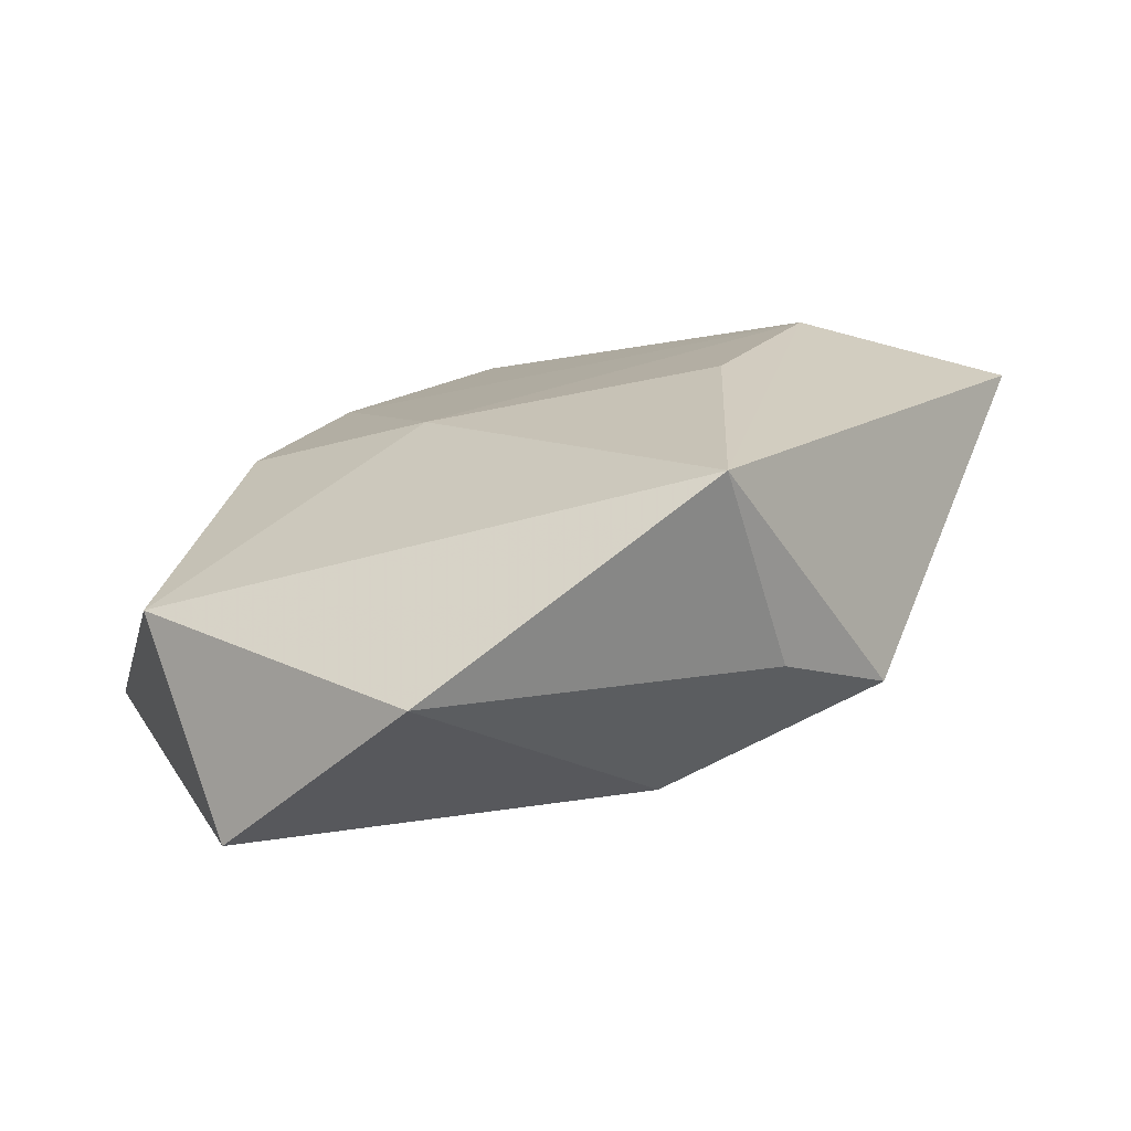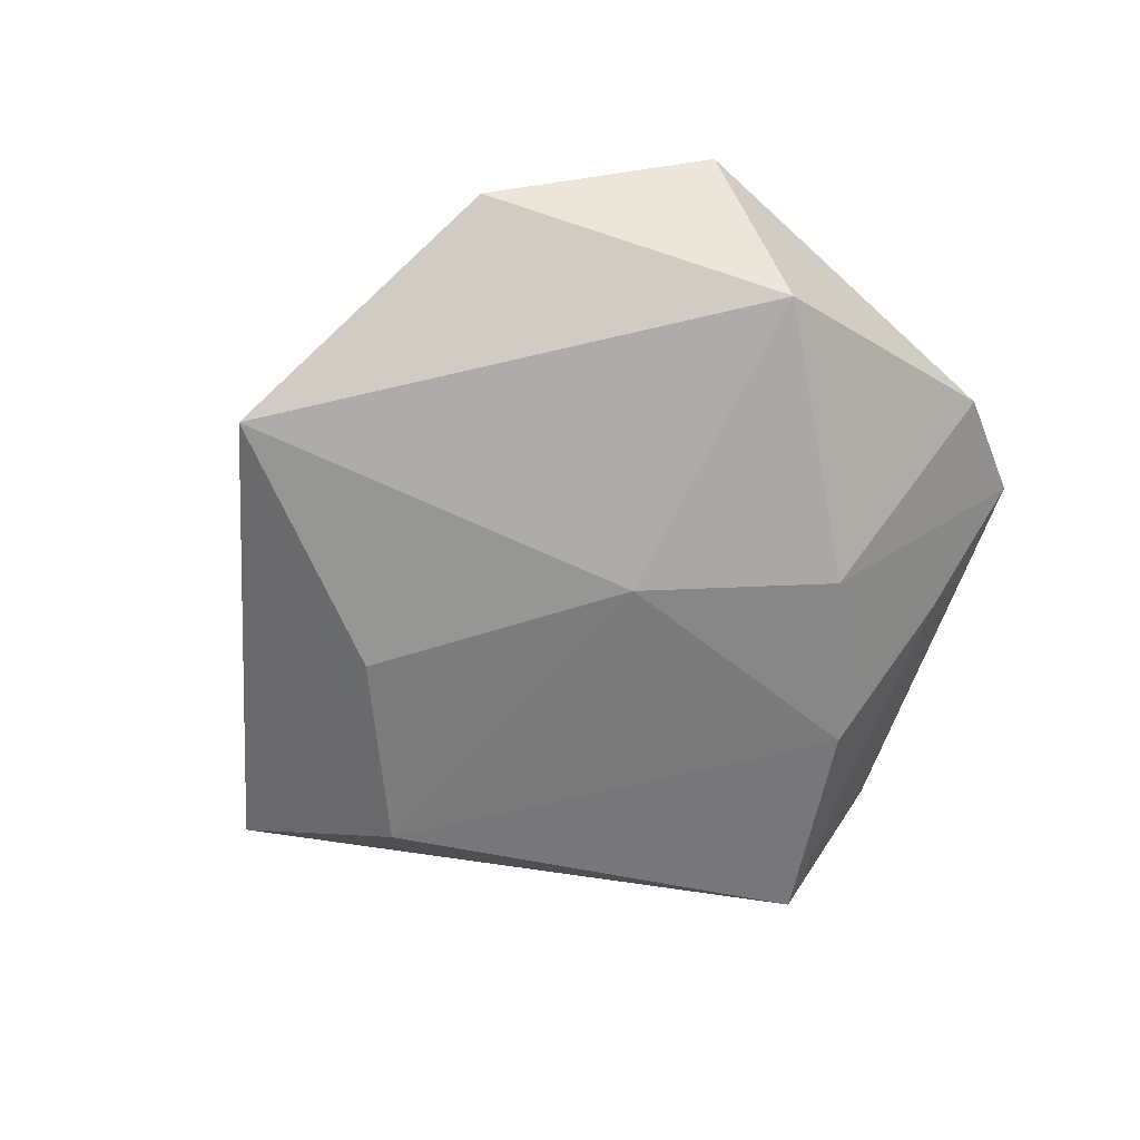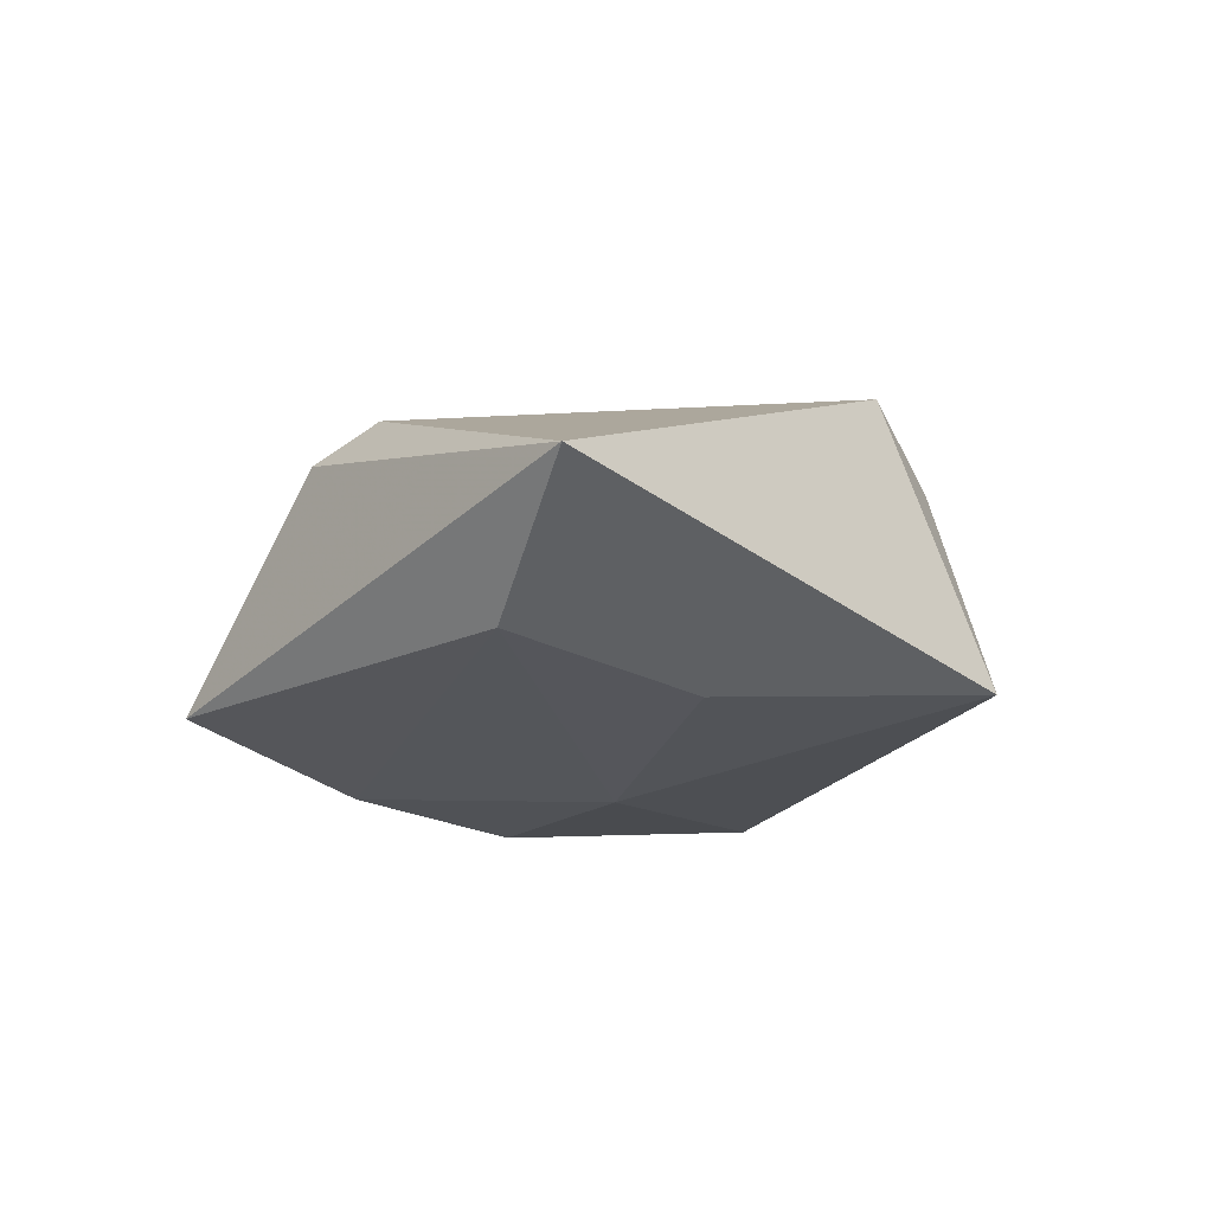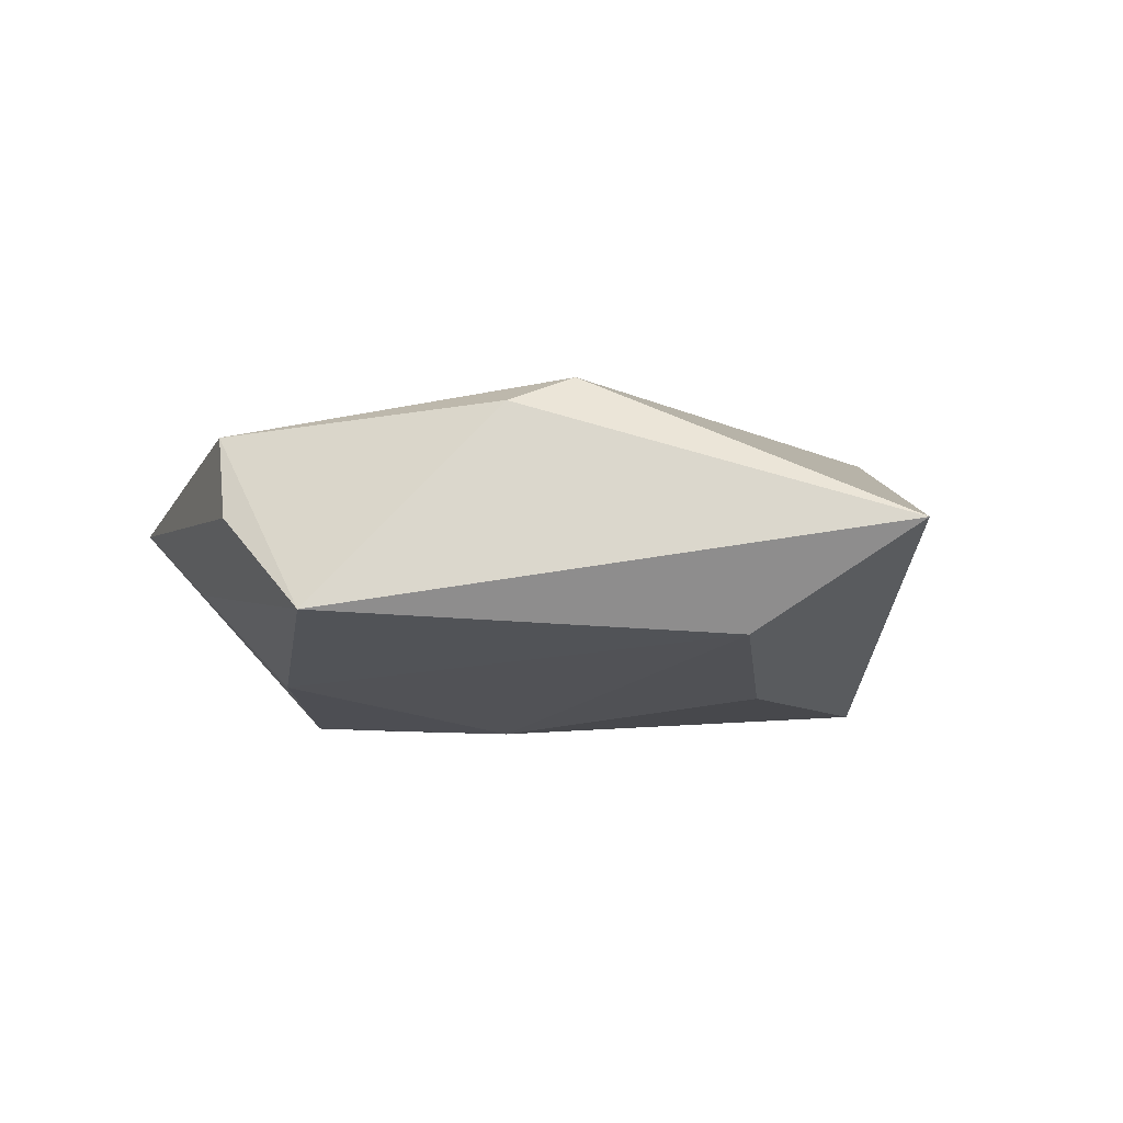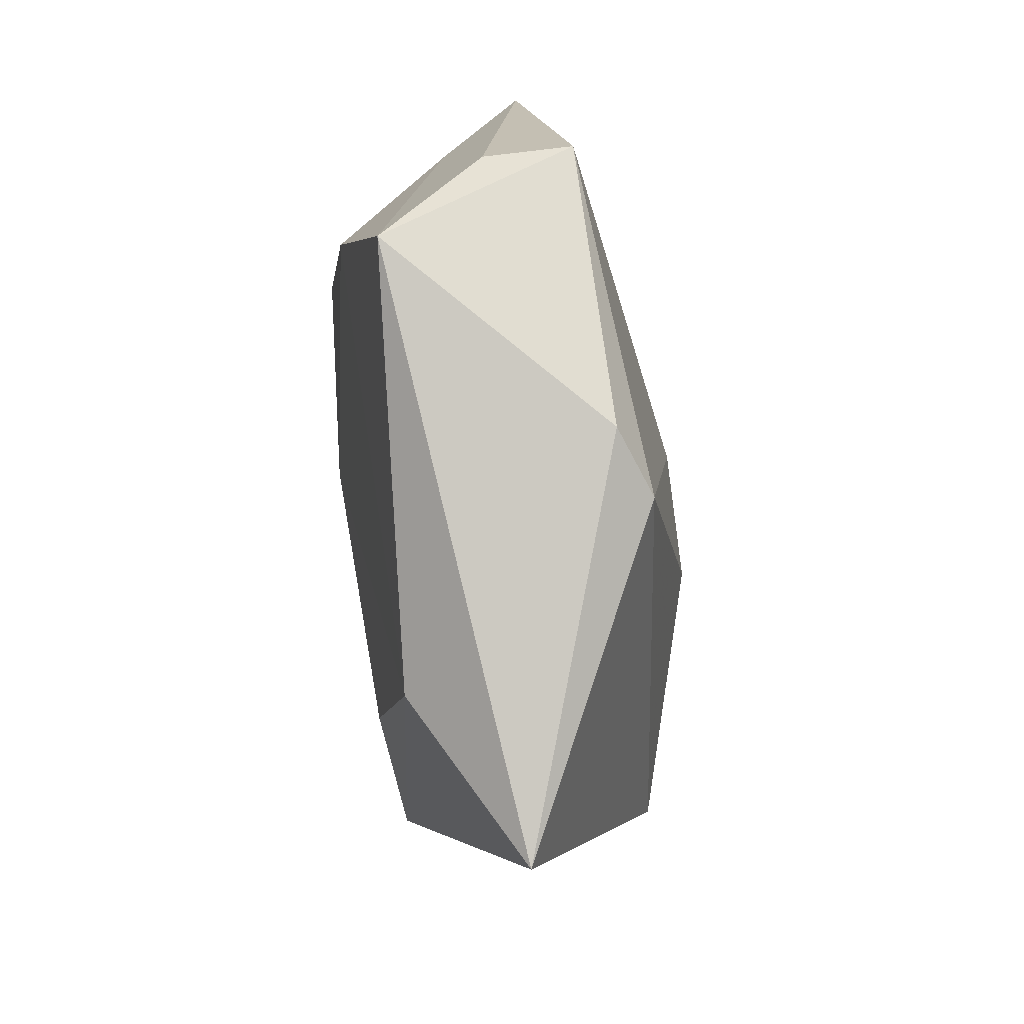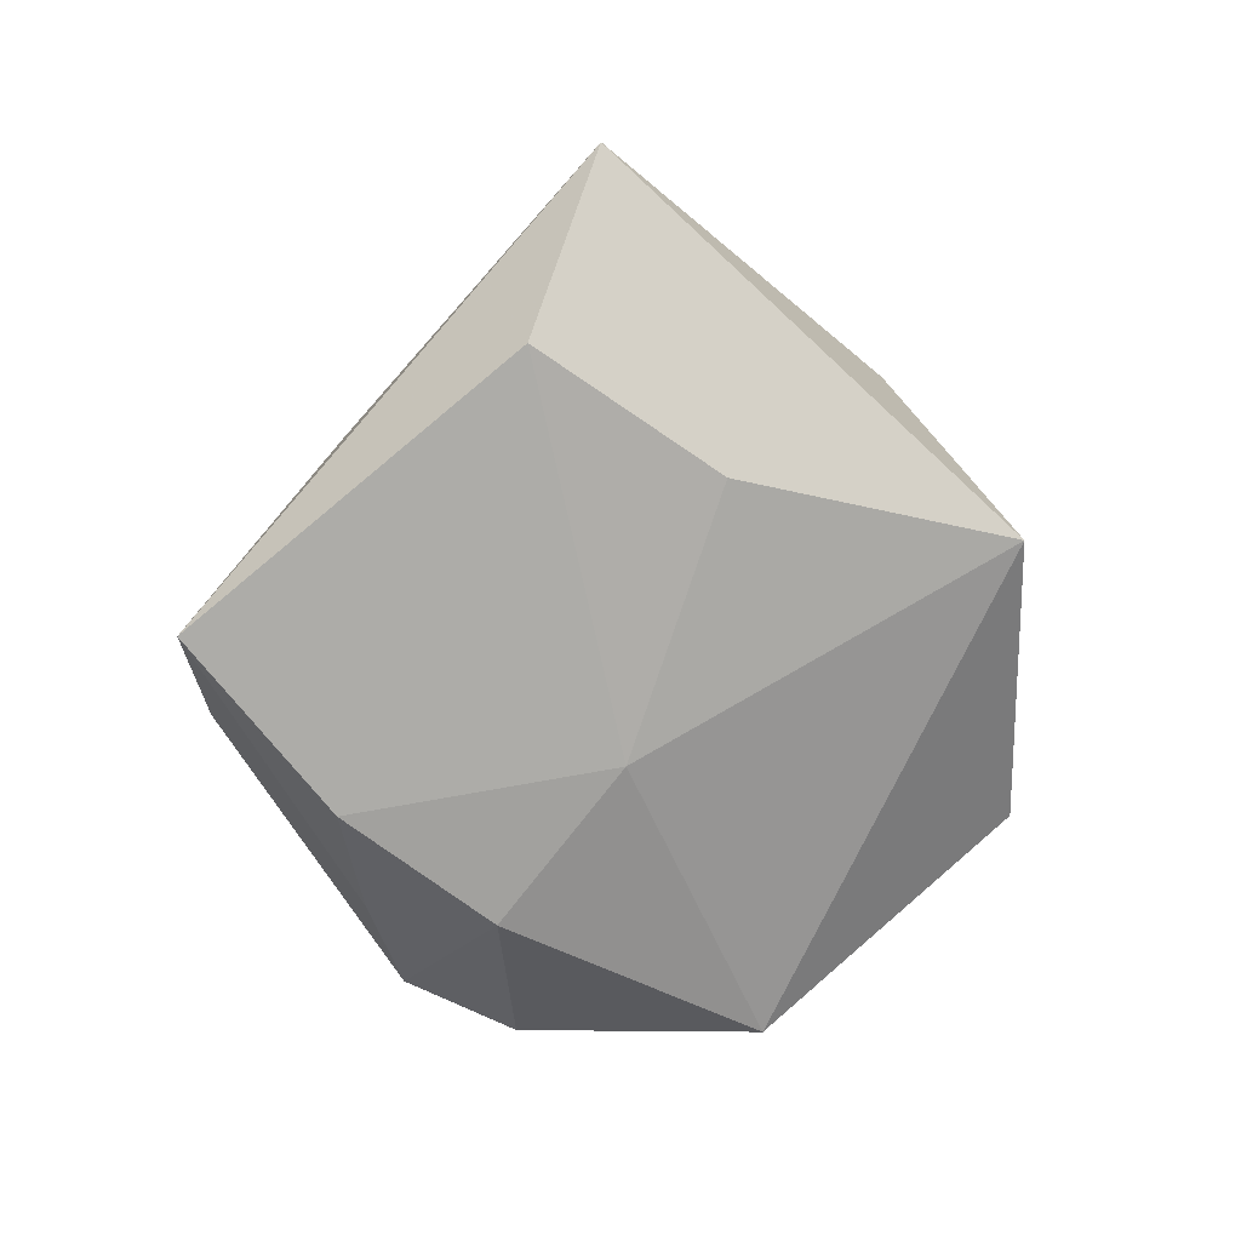
<metadata>
{"format":"obj","ext":"obj","renderer":"f3d","projection":"perspective","resolution":1024,"background":"white","views":[{"elev":-72.8,"azim":-162.3,"up":"+Y"},{"elev":-66.7,"azim":28.1,"up":"+Z"},{"elev":-20.2,"azim":-97.5,"up":"+Z"},{"elev":-12.7,"azim":-150.1,"up":"+Z"},{"elev":56.6,"azim":-95.6,"up":"+Y"},{"elev":-71.9,"azim":-99.8,"up":"+Z"}]}
</metadata>
<code>
v 0.01012 -0.04578 -0.003466
v -0.0327 -0.0242 0.01528
v 0.001756 0.04743 -0.01233
v -0.0555 0.01184 -0.001722
v 0.0471 0.005664 0.009183
v -0.007659 -0.02443 0.0195
v -0.009189 -0.007512 0.02176
v -0.02387 -0.03151 0.008085
v -0.02431 -0.03804 -0.01432
v -0.02083 0.02772 0.01501
v 0.01746 0.0278 -0.0165
v -0.02623 -0.006322 -0.01654
v 0.005593 -0.001352 -0.01909
v -0.03587 0.01595 -0.0134
v -0.01617 0.03478 0.01124
v 0.04839 0.004249 0.001441
v 0.03612 -0.02201 -0.0138
v 0.02629 0.00908 -0.01821
v 0.01469 0.04412 -0.0001546
v 0.01817 0.0409 0.01033
v 0.03406 -0.03426 0.008247
v 0.04703 0.01821 0.006778
v 0.03352 0.02371 -0.003245
v 0.003446 -0.0003938 0.02121
f 17 9 13
f 24 21 5
f 20 24 5
f 10 24 20
f 4 9 2
f 2 10 4
f 2 9 8
f 1 9 17
f 17 21 1
f 1 8 9
f 16 21 17
f 5 21 16
f 17 13 18
f 18 16 17
f 21 24 6
f 6 1 21
f 2 8 6
f 8 1 6
f 15 20 3
f 10 20 15
f 3 4 15
f 15 4 10
f 19 23 3
f 3 20 19
f 3 23 11
f 11 18 13
f 2 6 7
f 7 6 24
f 7 10 2
f 7 24 10
f 23 19 22
f 22 19 20
f 22 20 5
f 5 16 22
f 16 18 22
f 22 11 23
f 18 11 22
f 9 4 14
f 14 4 3
f 3 11 14
f 14 11 13
f 12 13 9
f 9 14 12
f 12 14 13

</code>
